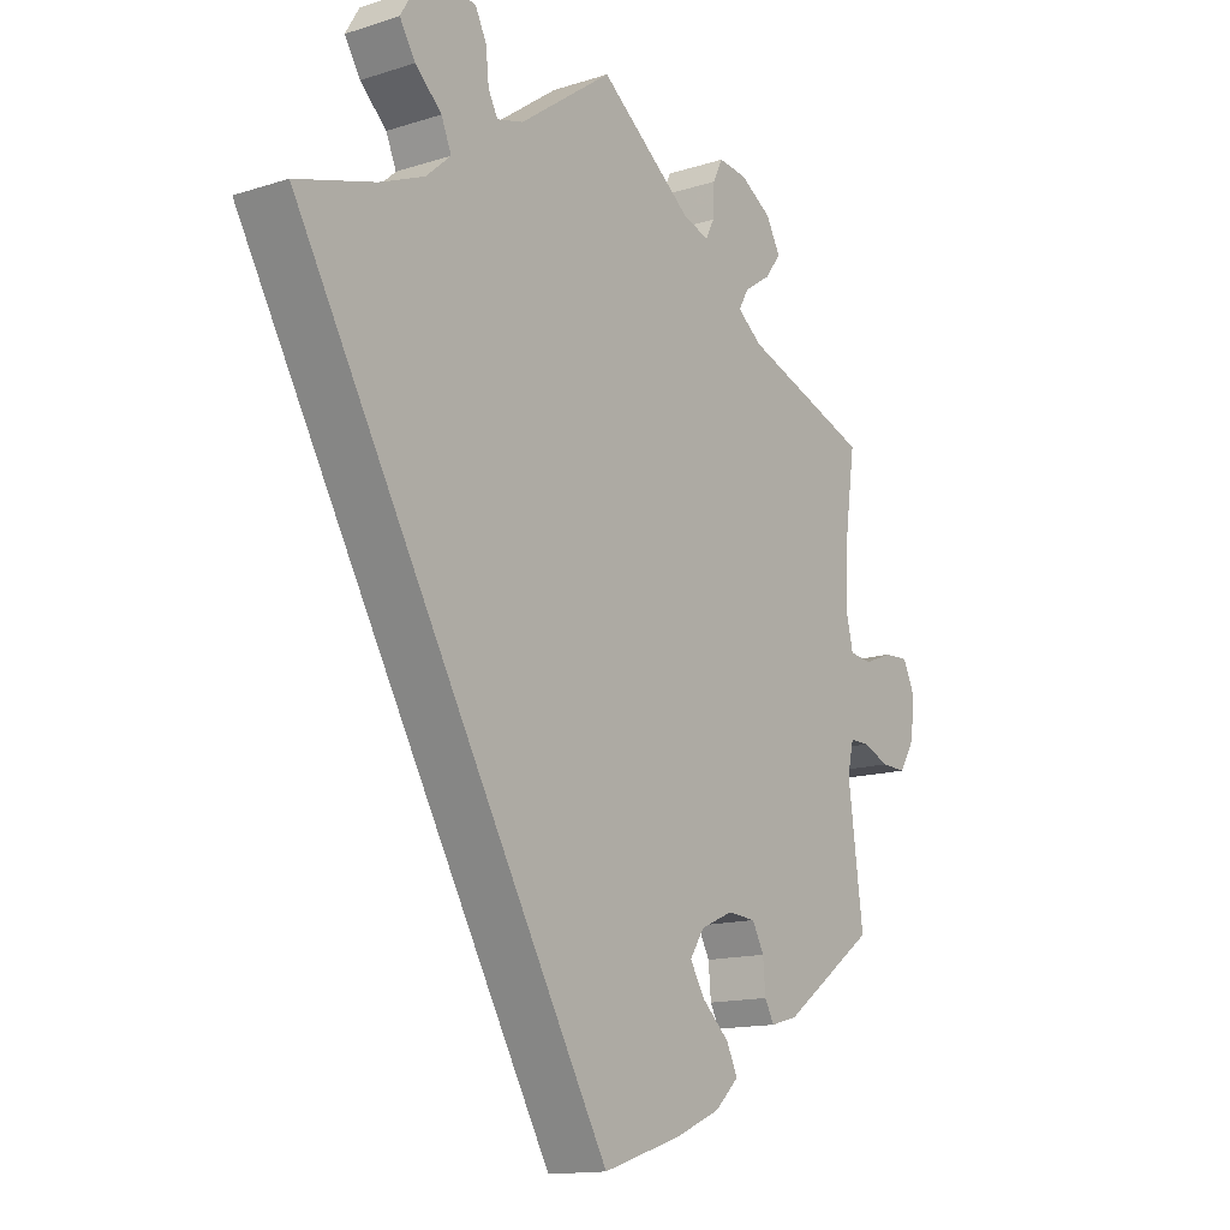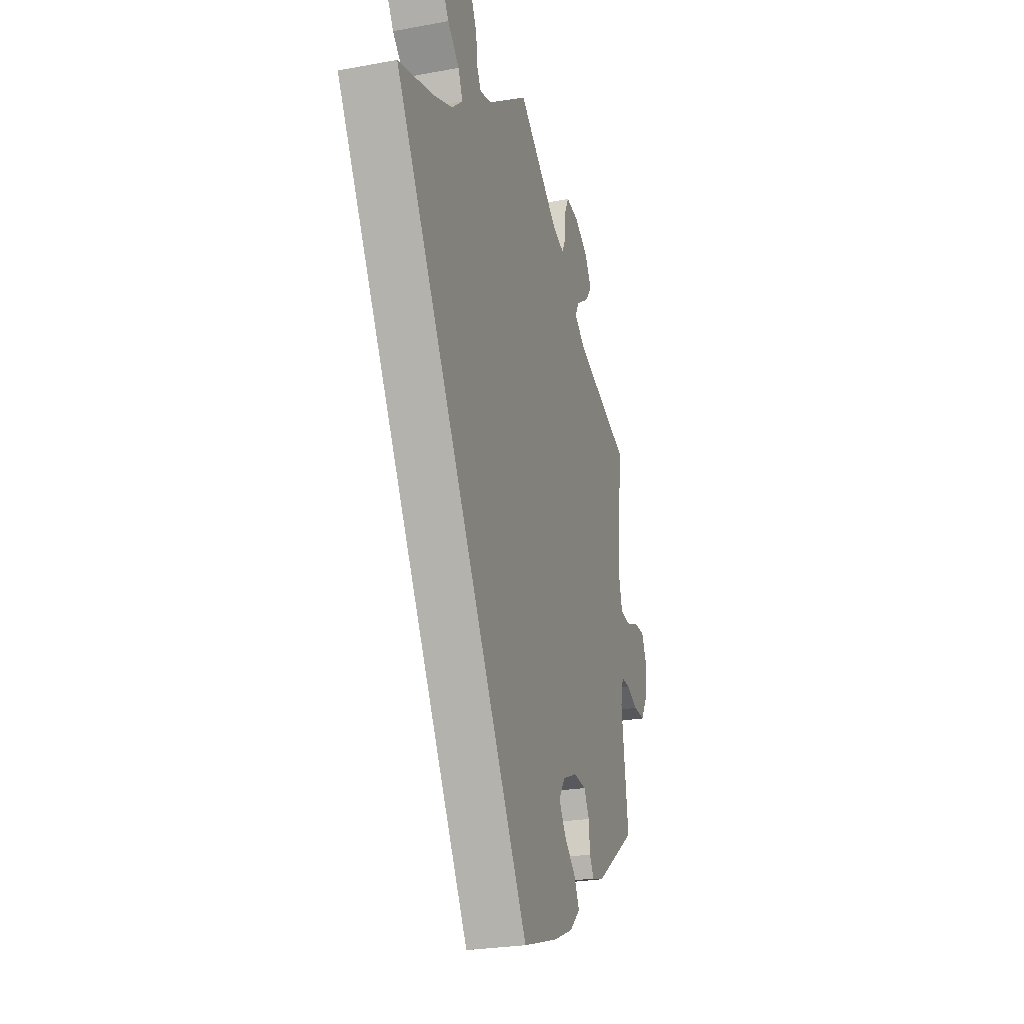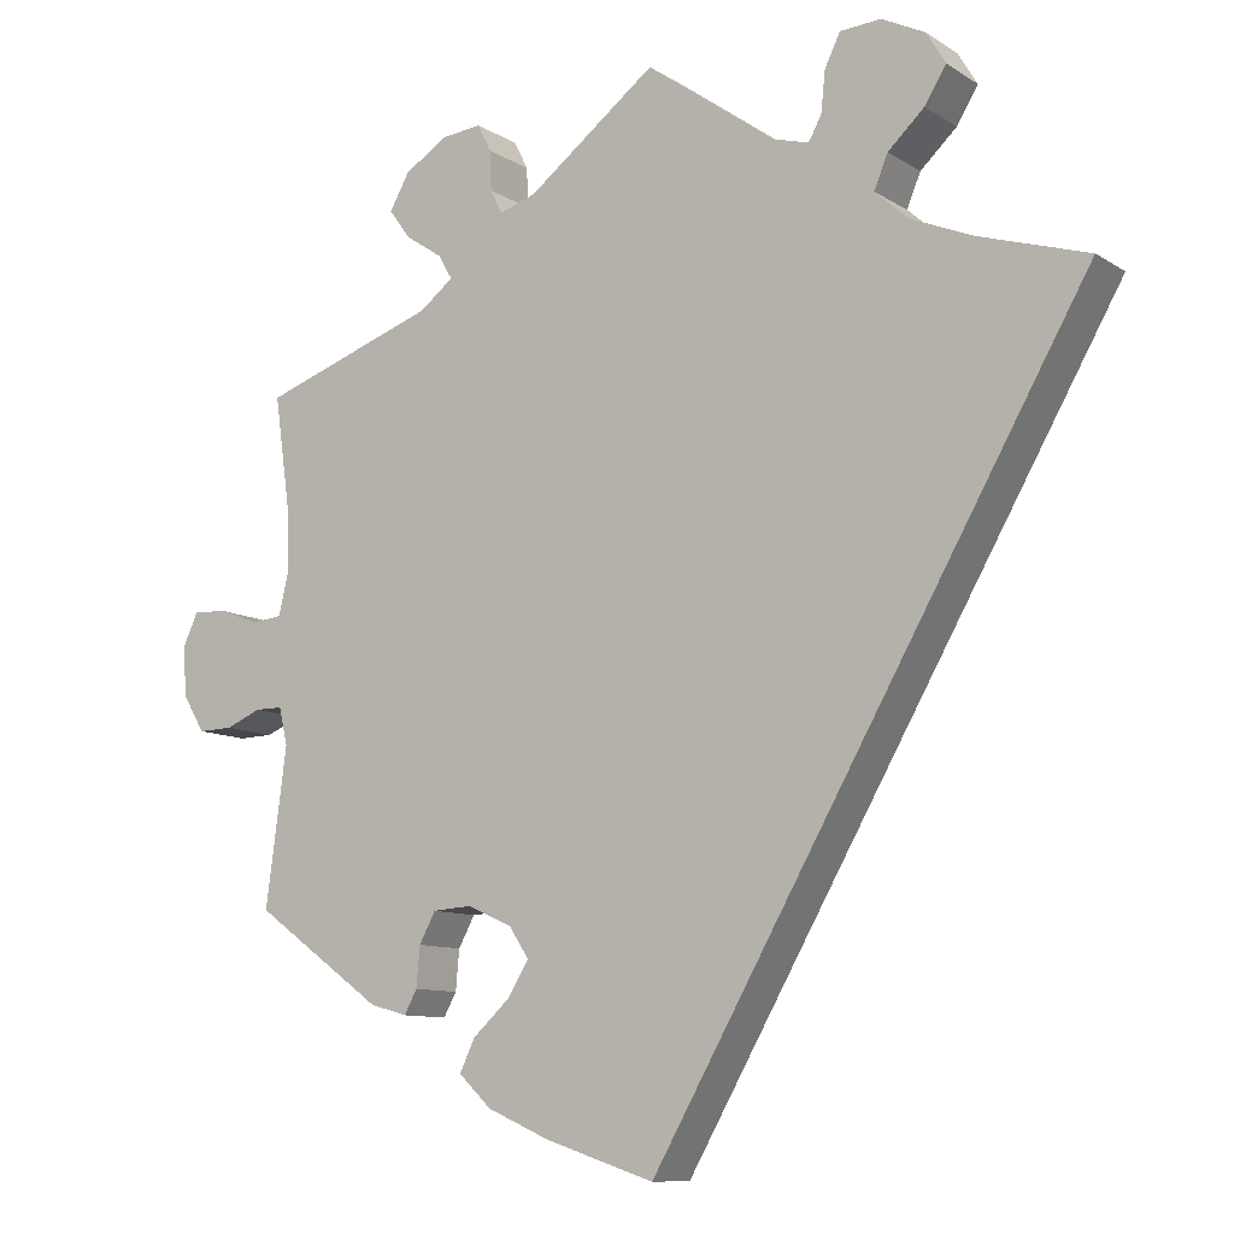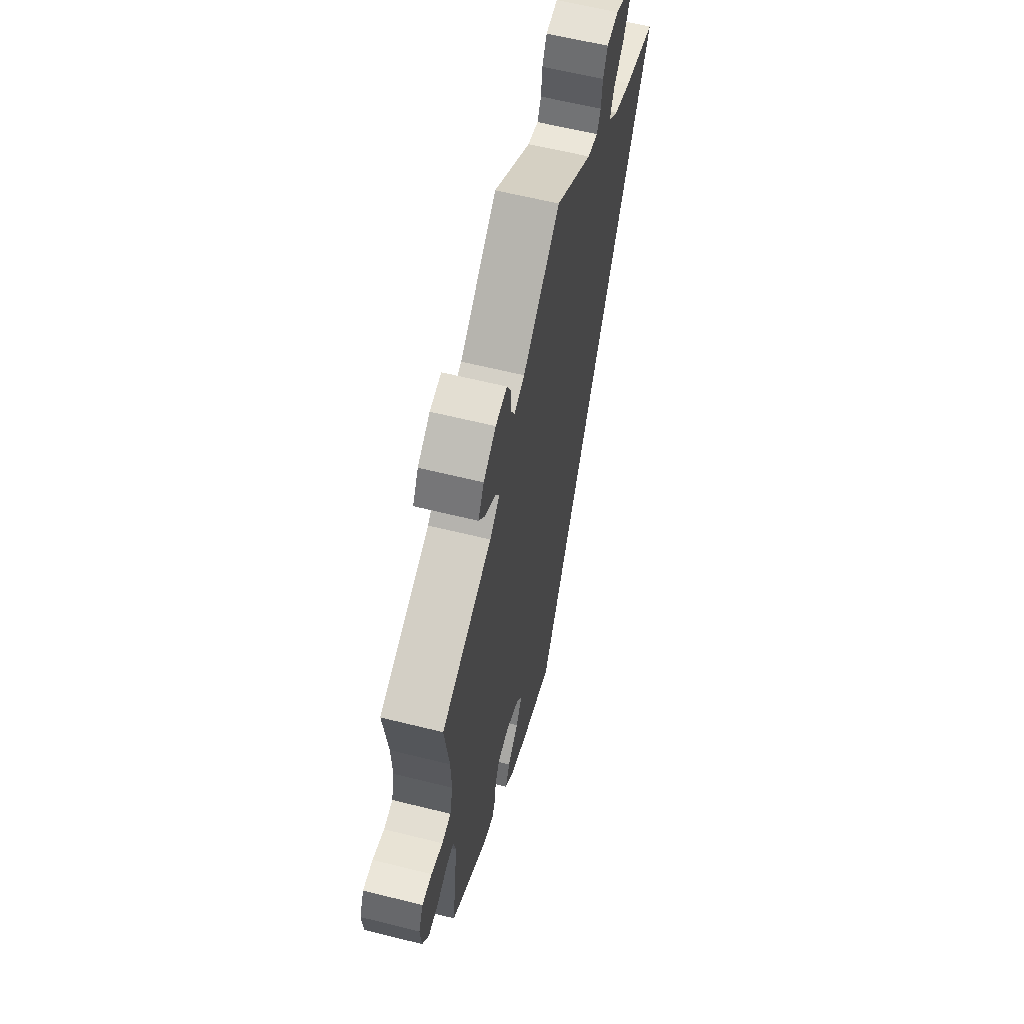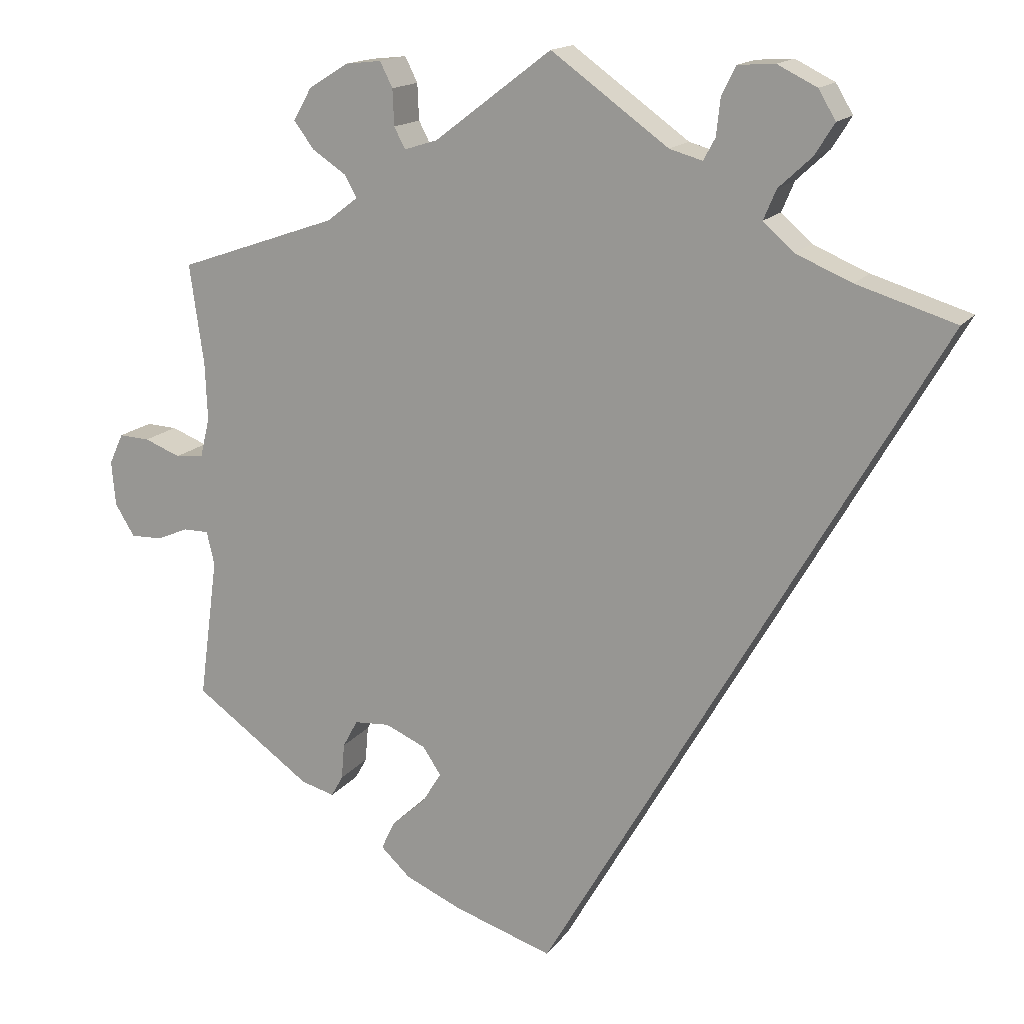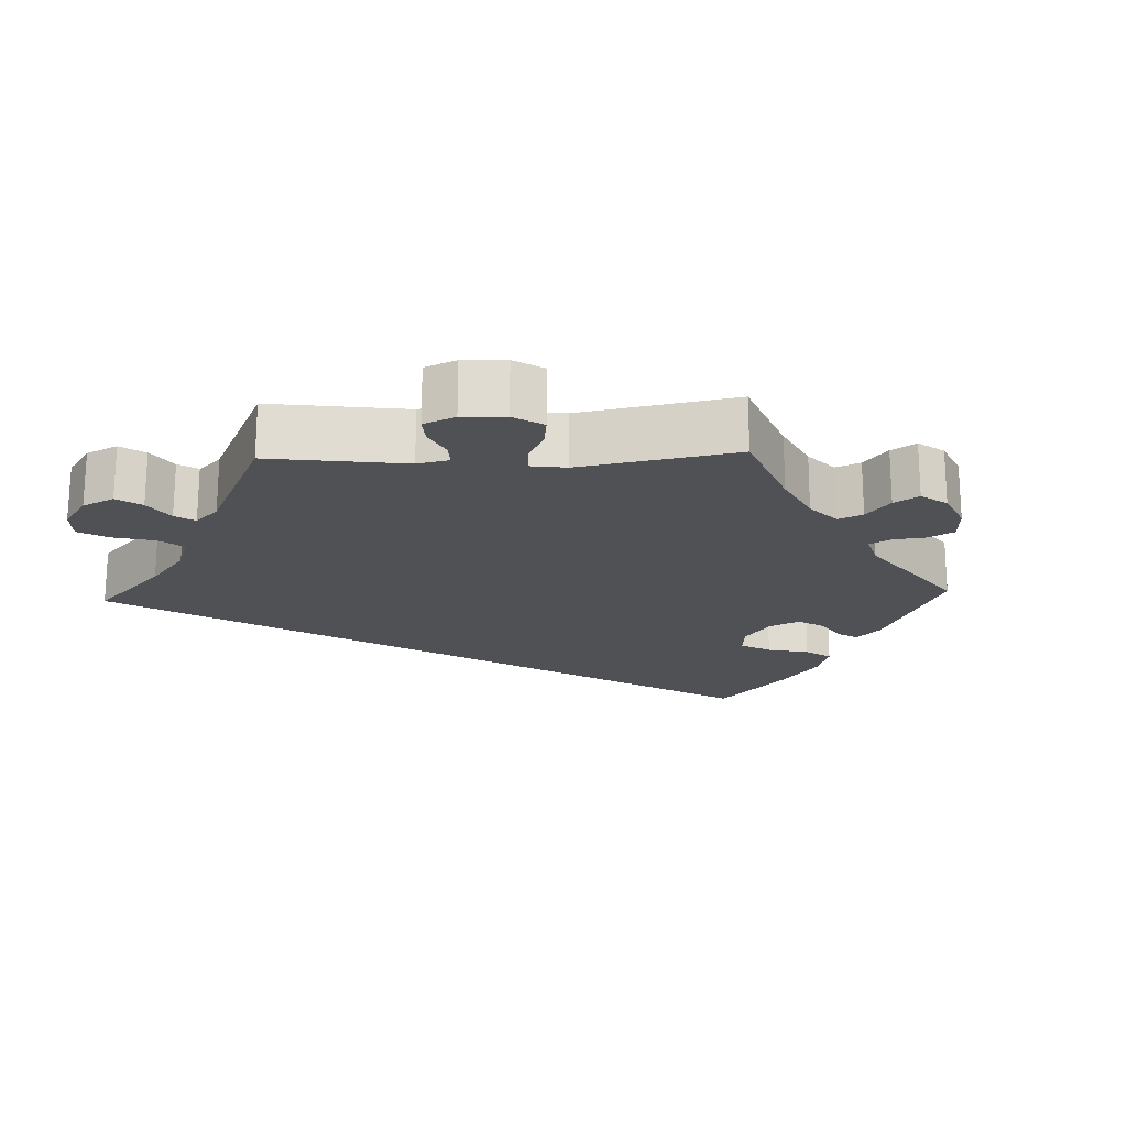
<metadata>
{"format":"obj","ext":"obj","renderer":"f3d","projection":"perspective","resolution":1024,"background":"white","views":[{"elev":-14.2,"azim":-54.8,"up":"+Z"},{"elev":-25.8,"azim":-73.5,"up":"+Z"},{"elev":-10.2,"azim":-146.7,"up":"+Z"},{"elev":60.9,"azim":104.3,"up":"+Z"},{"elev":15.5,"azim":-156.6,"up":"+Z"},{"elev":-20.0,"azim":32.0,"up":"+Y"}]}
</metadata>
<code>
v 0.149 0.07 0.465
v 0.191 0.07 0.452
v 0.205 0.07 0.479
v 0.207 0.07 0.525
v 0.223 0.07 0.557
v 0.269 0.07 0.552
v 0.319 0.07 0.521
v 0.342 0.07 0.48
v 0.317 0.07 0.446
v 0.274 0.07 0.417
v 0.258 0.07 0.389
v 0.297 0.07 0.359
v 0.5 0.07 0.289
v 0.482 0.07 0.162
v 0.479 0.07 0.088
v 0.491 0.07 0.038
v 0.527 0.07 0.034
v 0.573 0.07 0.052
v 0.612 0.07 0.054
v 0.63 0.07 0.015
v 0.625 0.07 -0.042
v 0.6 0.07 -0.083
v 0.56 0.07 -0.082
v 0.519 0.07 -0.065
v 0.487 0.07 -0.065
v 0.477 0.07 -0.108
v 0.501 0.07 -0.288
v 0.352 0.07 -0.395
v 0.309 0.07 -0.407
v 0.294 0.07 -0.38
v 0.29 0.07 -0.334
v 0.271 0.07 -0.299
v 0.226 0.07 -0.296
v 0.174 0.07 -0.319
v 0.151 0.07 -0.354
v 0.175 0.07 -0.393
v 0.218 0.07 -0.432
v 0.236 0.07 -0.469
v 0.198 0.07 -0.505
v 0.125 0.07 -0.537
v 0 0.07 -0.578
v -0.501 0.07 0.289
v -0.375 0.07 0.328
v -0.304 0.07 0.358
v -0.265 0.07 0.393
v -0.281 0.07 0.431
v -0.323 0.07 0.47
v -0.348 0.07 0.51
v -0.326 0.07 0.547
v -0.276 0.07 0.572
v -0.229 0.07 0.569
v -0.211 0.07 0.533
v -0.206 0.07 0.486
v -0.191 0.07 0.458
v -0.149 0.07 0.47
v 0 0.07 0.578
v 0.149 0 0.465
v 0.191 0 0.452
v 0.205 0 0.479
v 0.207 0 0.525
v 0.223 0 0.557
v 0.269 0 0.552
v 0.319 0 0.521
v 0.342 0 0.48
v 0.317 0 0.446
v 0.274 0 0.417
v 0.258 0 0.389
v 0.297 0 0.359
v 0.5 0 0.289
v 0.482 0 0.162
v 0.479 0 0.088
v 0.491 0 0.038
v 0.527 0 0.034
v 0.573 0 0.052
v 0.612 0 0.054
v 0.63 0 0.015
v 0.625 0 -0.042
v 0.6 0 -0.083
v 0.56 0 -0.082
v 0.519 0 -0.065
v 0.487 0 -0.065
v 0.477 0 -0.108
v 0.501 0 -0.288
v 0.352 0 -0.395
v 0.309 0 -0.407
v 0.294 0 -0.38
v 0.29 0 -0.334
v 0.271 0 -0.299
v 0.226 0 -0.296
v 0.174 0 -0.319
v 0.151 0 -0.354
v 0.175 0 -0.393
v 0.218 0 -0.432
v 0.236 0 -0.469
v 0.198 0 -0.505
v 0.125 0 -0.537
v 0 0 -0.578
v -0.501 0 0.289
v -0.375 0 0.328
v -0.304 0 0.358
v -0.265 0 0.393
v -0.281 0 0.431
v -0.323 0 0.47
v -0.348 0 0.51
v -0.326 0 0.547
v -0.276 0 0.572
v -0.229 0 0.569
v -0.211 0 0.533
v -0.206 0 0.486
v -0.191 0 0.458
v -0.149 0 0.47
v 0 0 0.578
f 55 56 1
f 54 55 1 2
f 50 51 52 53
f 50 53 54
f 49 50 54
f 46 47 48 49
f 45 46 49 54
f 44 45 54 2
f 40 41 42 43
f 40 43 44 2
f 36 37 38 39
f 35 36 39 40
f 28 29 30 31
f 26 27 28 31
f 25 26 31 32
f 21 22 23 24
f 21 24 25
f 20 21 25
f 17 18 19 20
f 16 17 20 25
f 15 16 25 32
f 12 13 14
f 11 12 14 15
f 7 8 9 10
f 7 10 11
f 6 7 11
f 3 4 5 6
f 3 6 11
f 35 40 2 3
f 34 35 3 11
f 33 34 11 15
f 15 32 33
f 57 112 111
f 58 57 111 110
f 109 108 107 106
f 110 109 106
f 110 106 105
f 105 104 103 102
f 110 105 102 101
f 58 110 101 100
f 99 98 97 96
f 58 100 99 96
f 95 94 93 92
f 96 95 92 91
f 87 86 85 84
f 87 84 83 82
f 88 87 82 81
f 80 79 78 77
f 81 80 77
f 81 77 76
f 76 75 74 73
f 81 76 73 72
f 88 81 72 71
f 70 69 68
f 71 70 68 67
f 66 65 64 63
f 67 66 63
f 67 63 62
f 62 61 60 59
f 67 62 59
f 59 58 96 91
f 67 59 91 90
f 71 67 90 89
f 89 88 71
f 1 57 58 2
f 2 58 59 3
f 3 59 60 4
f 4 60 61 5
f 5 61 62 6
f 6 62 63 7
f 7 63 64 8
f 8 64 65 9
f 9 65 66 10
f 10 66 67 11
f 11 67 68 12
f 12 68 69 13
f 13 69 70 14
f 14 70 71 15
f 15 71 72 16
f 16 72 73 17
f 17 73 74 18
f 18 74 75 19
f 19 75 76 20
f 20 76 77 21
f 21 77 78 22
f 22 78 79 23
f 23 79 80 24
f 24 80 81 25
f 25 81 82 26
f 26 82 83 27
f 27 83 84 28
f 28 84 85 29
f 29 85 86 30
f 30 86 87 31
f 31 87 88 32
f 32 88 89 33
f 33 89 90 34
f 34 90 91 35
f 35 91 92 36
f 36 92 93 37
f 37 93 94 38
f 38 94 95 39
f 39 95 96 40
f 40 96 97 41
f 41 97 98 42
f 42 98 99 43
f 43 99 100 44
f 44 100 101 45
f 45 101 102 46
f 46 102 103 47
f 47 103 104 48
f 48 104 105 49
f 49 105 106 50
f 50 106 107 51
f 51 107 108 52
f 52 108 109 53
f 53 109 110 54
f 54 110 111 55
f 55 111 112 56
f 56 112 57 1

</code>
